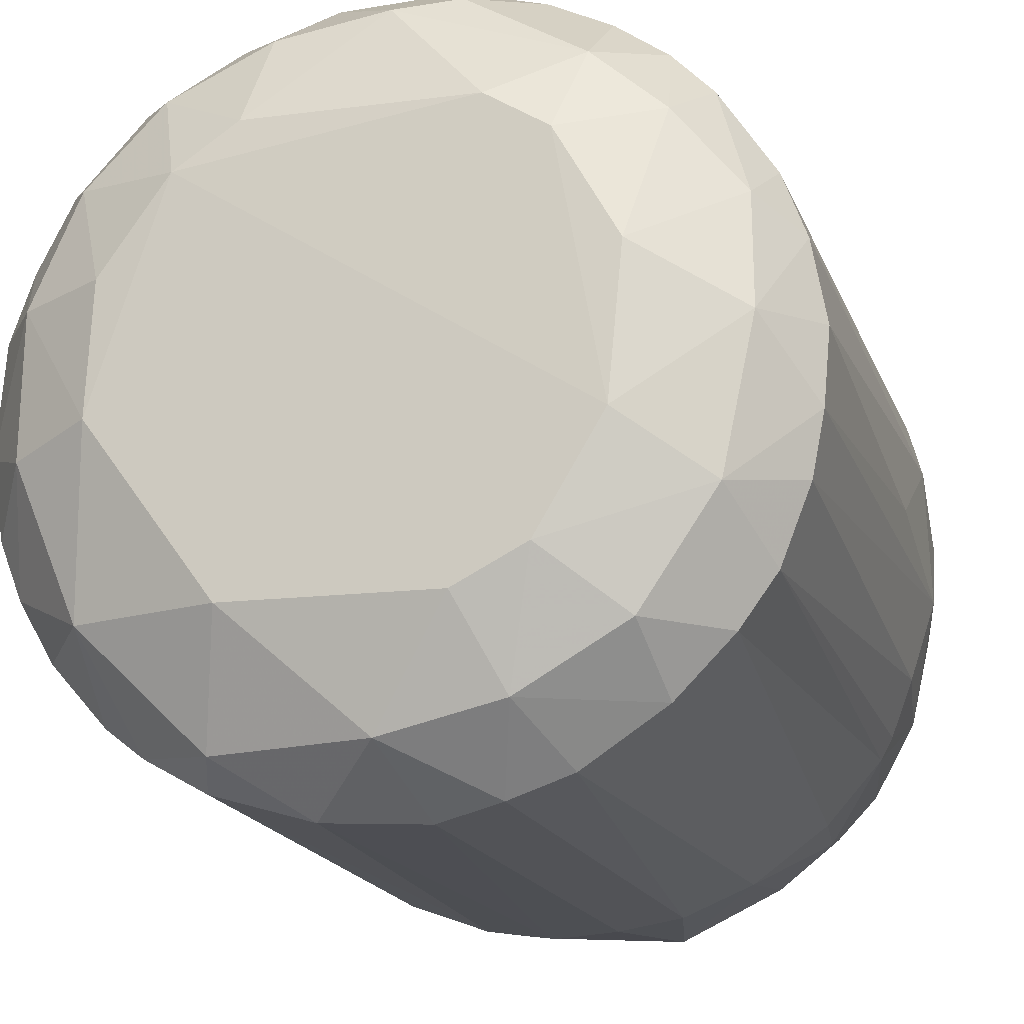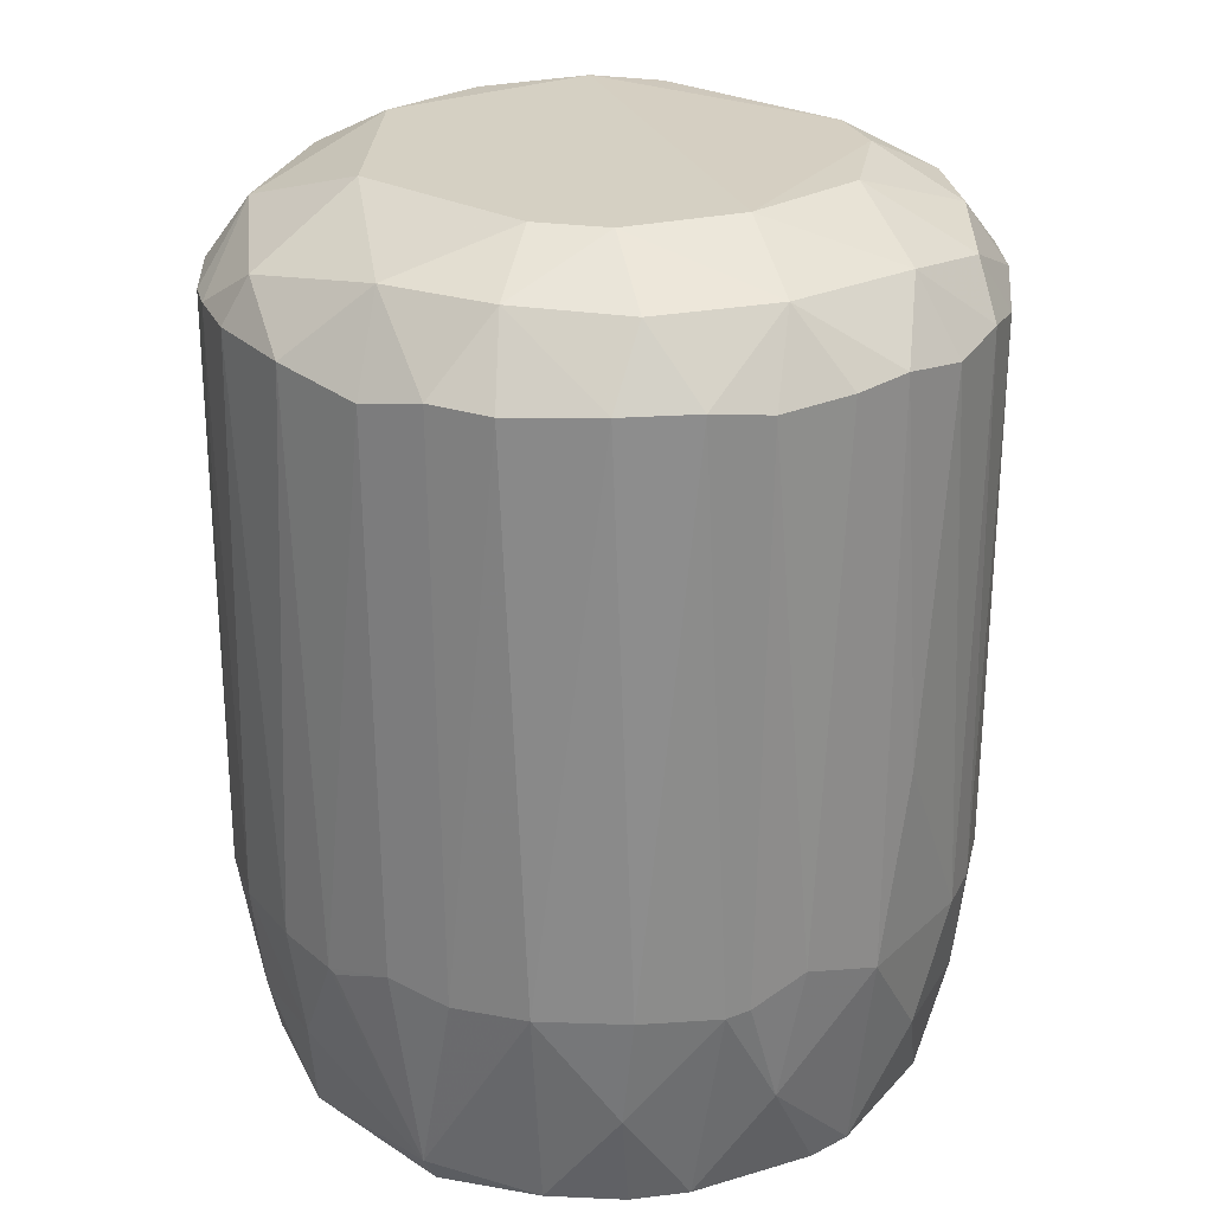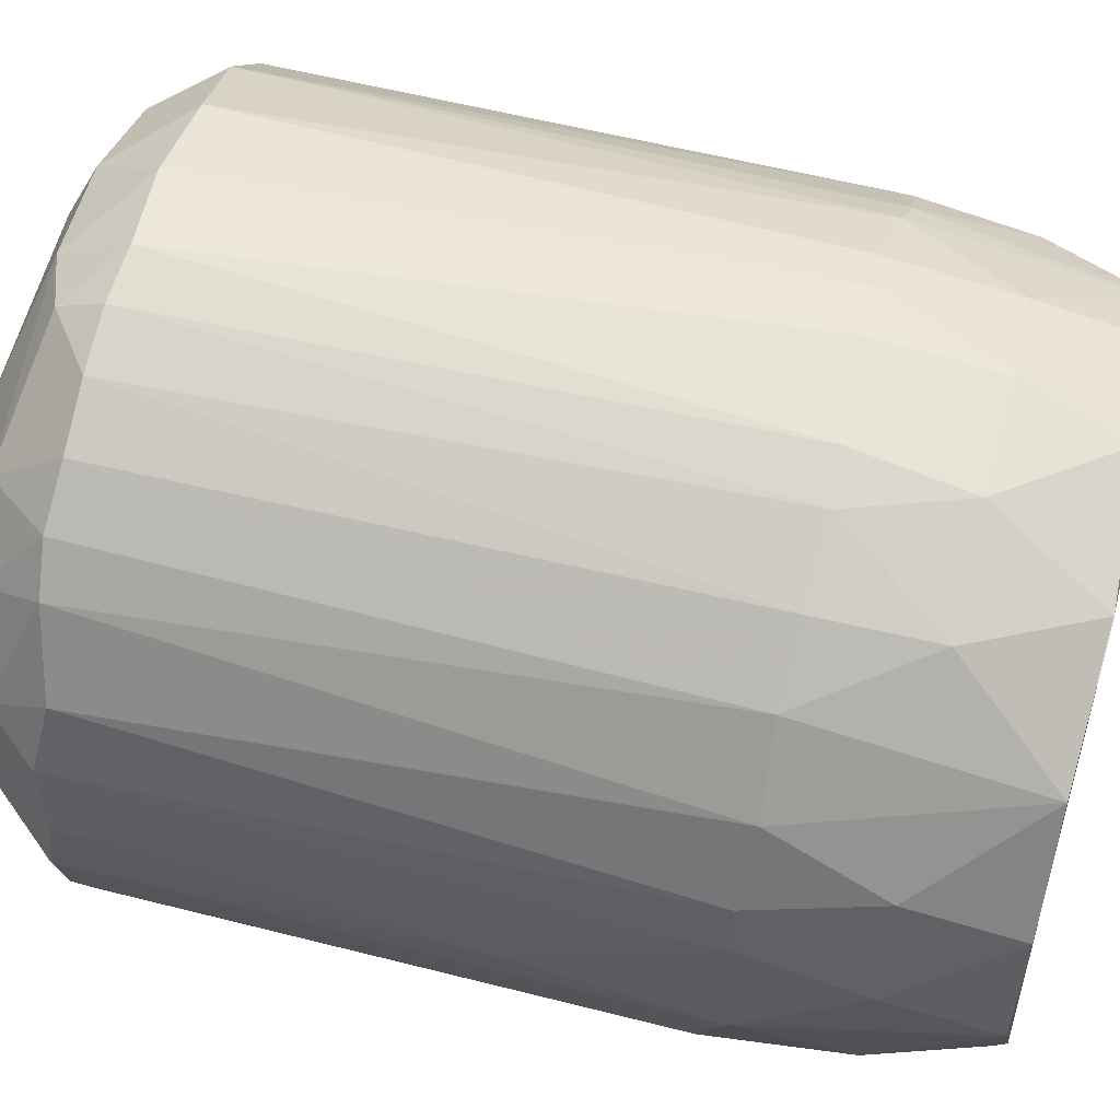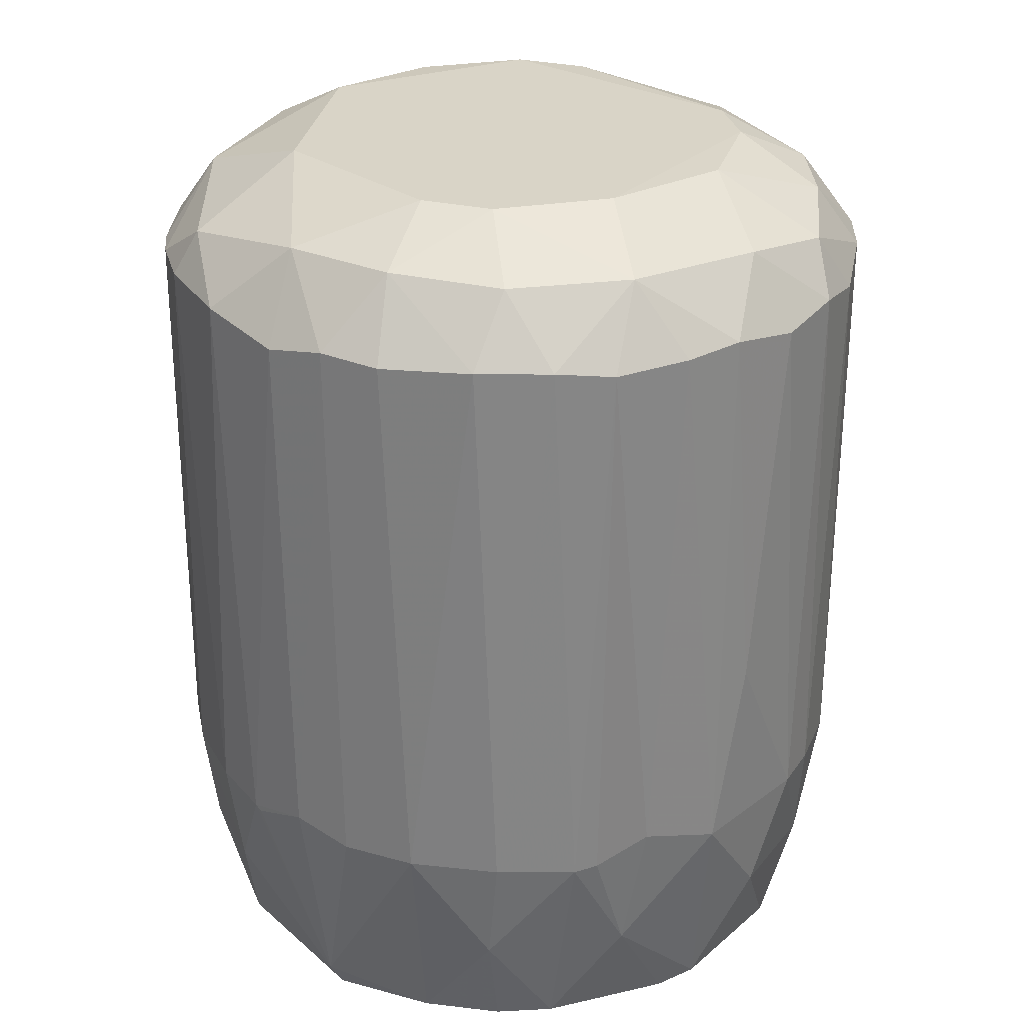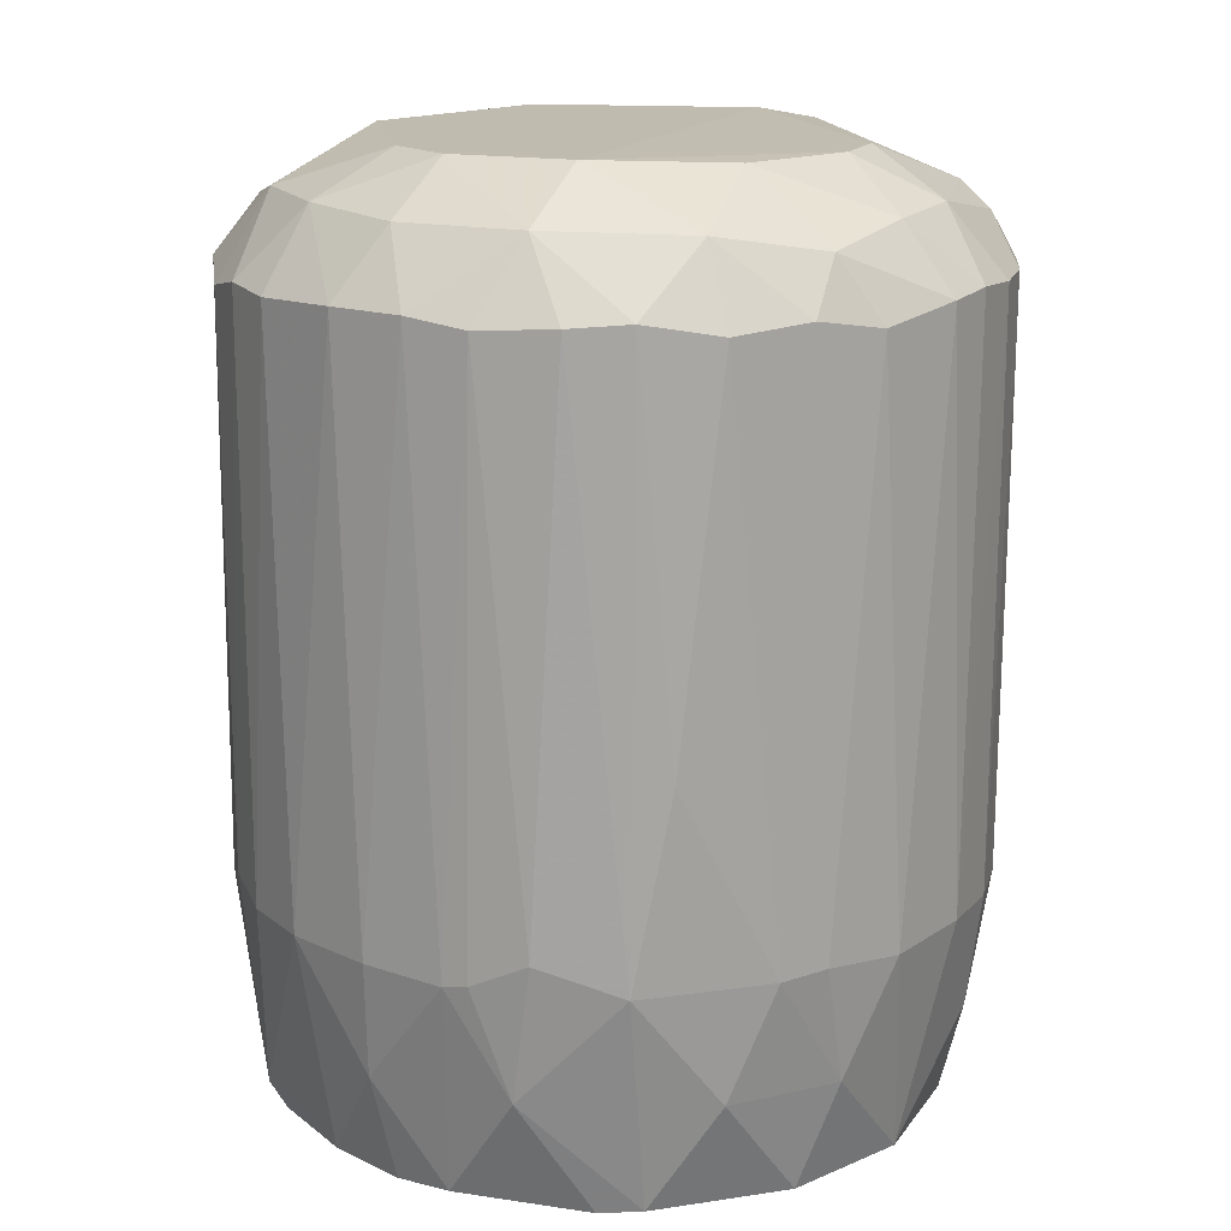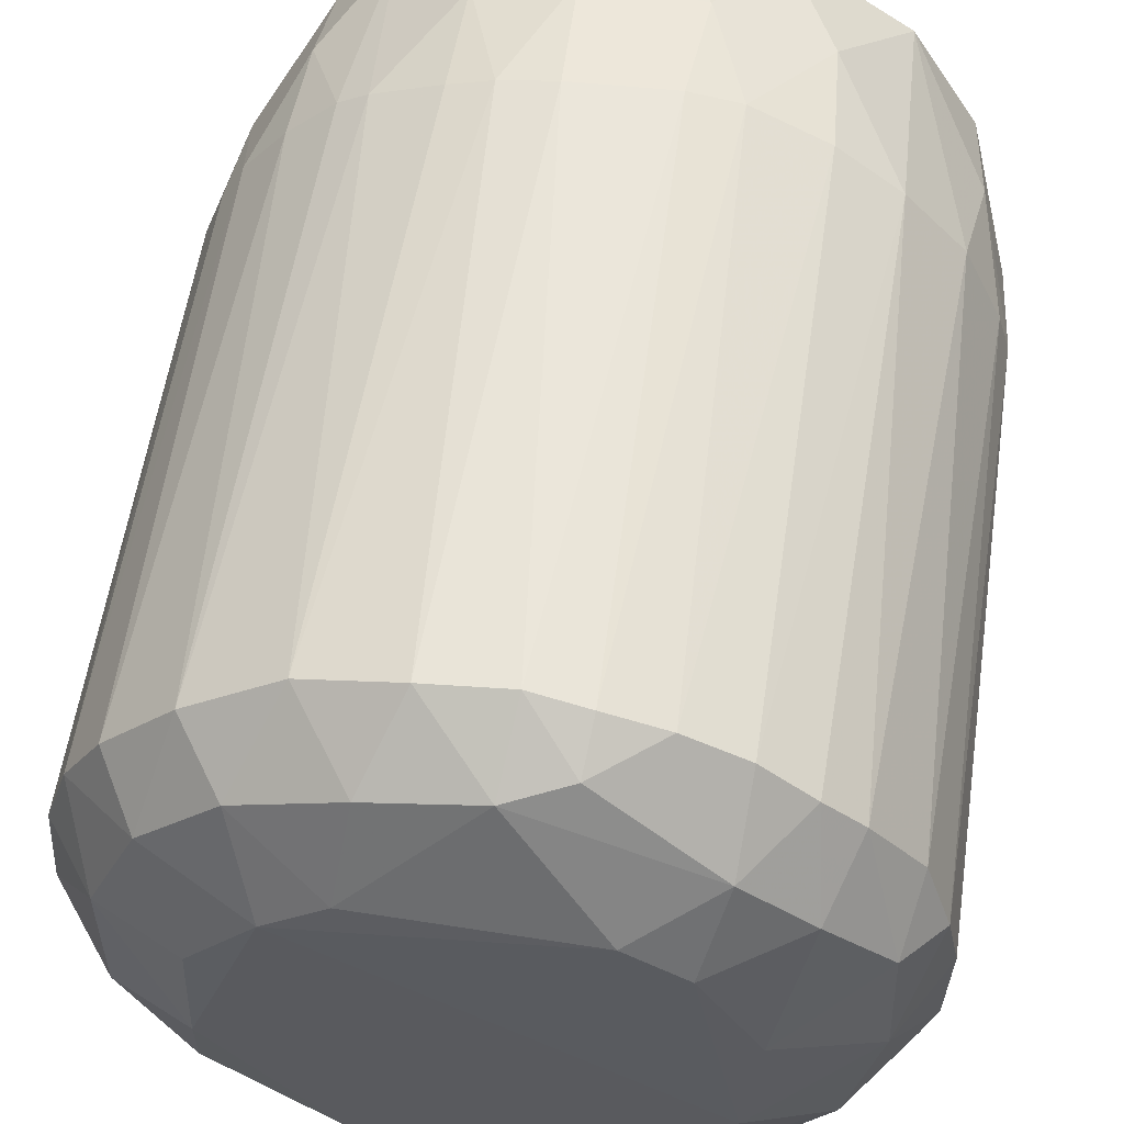
<metadata>
{"format":"obj","ext":"obj","renderer":"f3d","projection":"perspective","resolution":1024,"background":"white","views":[{"elev":-17.7,"azim":16.6,"up":"+Y"},{"elev":26.1,"azim":38.9,"up":"+Z"},{"elev":58.3,"azim":104.4,"up":"+Y"},{"elev":28.6,"azim":45.2,"up":"+Z"},{"elev":16.2,"azim":79.3,"up":"+Z"},{"elev":57.8,"azim":8.7,"up":"+Y"}]}
</metadata>
<code>
v -0.0009728 0.02255 -0.03091
v 0.003021 -0.02518 -0.01489
v -0.006982 0.01484 0.03141
v 0.0219 0.008549 0.02712
v 0.0219 -0.01289 -0.01576
v -0.02299 -0.0106 0.02398
v -0.02299 0.01084 -0.01576
v -0.02299 0.008262 -0.02348
v 0.005884 -0.01432 0.0317
v -0.01613 -0.01975 -0.01604
v -0.01613 0.0197 0.02398
v -0.004118 -0.0249 0.02398
v 0.01074 -0.02289 0.02369
v 0.0176 0.0137 0.02827
v -0.02127 0.00569 0.02855
v -0.02127 -0.003742 0.02884
v -0.02127 -0.01203 -0.02376
v 0.02361 -0.009459 -0.01404
v 0.001594 0.02542 0.02341
v 0.0156 0.004828 0.03141
v 0.02246 -0.00231 -0.0312
v -0.01527 -0.01718 -0.03063
v -0.02328 0.01026 0.02369
v -0.02328 -0.01032 -0.01575
v -0.002404 0.02514 -0.01547
v -0.02442 0.006834 -0.01604
v -0.02442 0.0014 -0.02319
v -0.02442 -0.006888 0.02398
v 0.01932 0.01655 0.02369
v -0.0207 0.004258 -0.03148
v -0.0207 0.01484 0.02398
v -0.0207 -0.009172 -0.0312
v -0.0207 -0.01461 0.02398
v 0.02218 0.001113 0.02827
v 0.02218 0.009981 -0.02376
v 0.02218 -0.01232 0.02341
v 0.02218 -0.01032 -0.02348
v -0.007839 -0.02118 -0.0312
v -0.0147 -0.02061 0.02398
v -0.0147 0.01741 -0.03063
v -0.02271 0.0008256 -0.03091
v -0.01584 -0.002593 0.0317
v 0.02018 -0.008602 0.02855
v -0.02385 -0.005169 -0.02376
v -0.00984 0.01998 -0.03149
v 0.01103 -0.02004 -0.03091
v -0.01098 0.01198 0.0317
v -0.01899 0.01169 -0.03148
v 0.0239 0.008549 -0.01547
v 0.02275 0.01141 0.02283
v 0.007886 0.02399 -0.01633
v 0.01475 -0.004882 0.0317
v 0.006741 -0.02432 0.02398
v -0.002117 -0.02519 -0.01633
v -0.01012 0.02342 0.02341
v 0.0116 0.01198 0.03141
v -0.02528 -0.001736 0.02398
v -0.02528 0.0014 -0.01604
v 0.02447 0.006834 0.02369
v 0.00245 -0.02518 0.02312
v -0.006407 -0.02461 -0.01576
v 0.008455 -0.01975 0.02884
v 0.008455 0.02056 -0.03149
v 0.01532 -0.01575 0.02855
v 0.01532 -0.01661 -0.0312
v -0.001547 -0.02518 -0.01661
v 0.00731 -0.02432 -0.01576
v 0.02132 0.0137 -0.01604
v 0.02132 0.007405 -0.0312
v -0.009553 -0.02147 0.02713
v 0.01332 0.0217 0.02369
v -0.0107 -0.02289 0.02398
v 0.00531 0.02484 0.02369
v 0.01217 -0.02232 -0.01576
v 0.02533 -0.001166 -0.002886
v 0.02533 0.001687 0.02312
v -0.0187 0.01712 -0.01604
v -0.0187 0.0157 -0.02376
v 0.02418 -0.007458 0.02369
v 0.02418 0.002257 -0.02376
v 0.004165 -0.02261 -0.0312
v 0.004165 -0.02375 -0.0292
v 0.01618 -0.01832 -0.02376
v 0.01618 -0.01947 0.02398
v -0.005838 -0.02376 -0.02347
v -0.02185 -0.01317 -0.01576
v 0.02104 -0.01432 -0.01604
v 0.001019 0.02227 0.02827
v 0.01303 0.0177 0.02856
v 0.01303 0.0217 -0.01604
v -0.008983 0.02256 -0.02376
v -0.008983 0.0237 -0.01547
v 0.01989 -0.01575 0.02398
v 0.005027 0.02313 0.02684
v 0.005027 0.0237 -0.02376
v -0.02499 -0.004312 -0.01604
v -0.01813 0.01312 0.02827
v 0.02475 0.005403 -0.01576
v -0.00612 0.02113 0.02856
v -0.00612 0.02456 -0.01547
v 0.01675 0.01913 0.02398
v 0.01675 0.01512 -0.0312
v 0.0007368 -0.02146 0.02884
v 0.007598 0.01455 0.03141
v 0.02161 -0.005169 -0.03148
v -0.01727 -0.01861 0.02369
v -0.01727 -0.01375 0.02856
v 0.01246 0.02084 -0.02376
v 0.004452 0.02484 -0.01604
v 0.01732 -0.01861 -0.01576
v 0.01732 0.01856 -0.01576
v -0.01356 0.02141 -0.01604
v 0.01046 -0.01203 0.0317
v 0.009312 0.0237 0.02369
v -0.02156 0.01341 -0.01604
v -0.007551 -0.01403 0.0317
v -0.01556 0.01998 -0.01633
v -0.01556 0.005978 0.03141
v -0.002691 0.02399 -0.02405
v -0.02471 0.00569 0.02398
v 0.01818 -0.01375 -0.03091
v -0.003836 0.02514 0.02369
v 0.02504 -0.003737 -0.01604
v 0.02504 -0.003455 0.02398
v -0.01184 -0.02147 -0.02347
v -0.01184 -0.02261 -0.01576
v -0.01985 -0.01603 -0.01604
v -0.01299 0.01827 0.02827
f 100 25 119
f 47 116 52
f 66 54 82
f 47 52 56
f 63 69 105
f 45 63 105
f 12 54 60
f 96 57 58
f 57 120 58
f 8 48 41
f 63 45 1
f 32 38 22
f 69 63 102
f 111 68 102
f 12 70 72
f 70 116 107
f 16 6 107
f 16 107 42
f 116 47 42
f 107 116 42
f 31 97 11
f 51 114 90
f 13 67 74
f 67 82 74
f 31 11 77
f 11 117 77
f 110 93 84
f 62 13 84
f 74 110 84
f 13 74 84
f 19 25 122
f 55 99 122
f 52 116 113
f 43 52 113
f 54 12 61
f 12 72 61
f 72 126 61
f 116 70 103
f 70 12 103
f 12 60 103
f 52 43 34
f 98 123 80
f 114 94 89
f 47 56 104
f 56 89 104
f 48 8 78
f 77 117 78
f 57 16 15
f 120 57 15
f 16 42 15
f 25 19 109
f 106 127 10
f 127 22 10
f 4 50 29
f 111 101 29
f 68 111 29
f 50 68 29
f 57 96 28
f 16 57 28
f 6 16 28
f 96 24 28
f 24 6 28
f 93 43 64
f 84 93 64
f 62 84 64
f 113 62 64
f 43 113 64
f 74 82 46
f 127 106 33
f 106 107 33
f 107 6 33
f 50 4 59
f 76 98 59
f 4 34 59
f 34 76 59
f 68 50 49
f 50 59 49
f 59 98 49
f 97 31 23
f 120 15 23
f 15 97 23
f 7 8 26
f 58 120 26
f 23 7 26
f 120 23 26
f 123 79 18
f 37 123 18
f 5 37 18
f 5 18 36
f 79 43 36
f 43 93 36
f 18 79 36
f 54 66 2
f 66 82 2
f 82 67 2
f 60 54 2
f 1 45 91
f 45 48 40
f 78 117 40
f 48 78 40
f 91 45 40
f 102 63 108
f 111 102 108
f 51 90 108
f 90 111 108
f 56 52 20
f 34 4 20
f 52 34 20
f 41 32 44
f 24 96 44
f 79 123 124
f 43 79 124
f 76 34 124
f 34 43 124
f 65 105 121
f 105 37 121
f 63 1 95
f 109 51 95
f 108 63 95
f 51 108 95
f 82 54 85
f 38 82 85
f 54 61 85
f 61 126 85
f 13 62 53
f 67 13 53
f 103 60 53
f 62 103 53
f 2 67 53
f 60 2 53
f 99 55 128
f 97 47 128
f 55 11 128
f 11 97 128
f 101 111 71
f 90 114 71
f 111 90 71
f 114 89 71
f 89 101 71
f 32 22 17
f 22 127 17
f 44 32 17
f 24 44 17
f 72 70 39
f 126 72 39
f 70 107 39
f 107 106 39
f 106 10 39
f 10 126 39
f 55 92 112
f 117 11 112
f 11 55 112
f 92 91 112
f 40 117 112
f 91 40 112
f 38 32 30
f 48 45 30
f 105 38 30
f 45 105 30
f 32 41 30
f 41 48 30
f 123 37 21
f 105 69 21
f 37 105 21
f 69 80 21
f 80 123 21
f 69 102 35
f 102 68 35
f 80 69 35
f 98 80 35
f 49 98 35
f 68 49 35
f 22 38 125
f 126 10 125
f 10 22 125
f 38 85 125
f 85 126 125
f 82 38 81
f 105 65 81
f 38 105 81
f 65 46 81
f 46 82 81
f 110 74 83
f 46 65 83
f 74 46 83
f 65 121 83
f 83 121 87
f 93 110 87
f 37 5 87
f 5 36 87
f 36 93 87
f 121 37 87
f 110 83 87
f 89 56 14
f 101 89 14
f 4 29 14
f 29 101 14
f 20 4 14
f 56 20 14
f 113 116 9
f 62 113 9
f 116 103 9
f 103 62 9
f 94 19 88
f 19 122 88
f 122 99 88
f 89 94 88
f 104 89 88
f 104 88 3
f 47 104 3
f 128 47 3
f 99 128 3
f 88 99 3
f 6 24 86
f 127 33 86
f 33 6 86
f 17 127 86
f 24 17 86
f 123 98 75
f 98 76 75
f 124 123 75
f 76 124 75
f 47 97 118
f 42 47 118
f 97 15 118
f 15 42 118
f 8 7 115
f 31 77 115
f 78 8 115
f 77 78 115
f 23 31 115
f 7 23 115
f 94 114 73
f 114 51 73
f 19 94 73
f 51 109 73
f 109 19 73
f 96 58 27
f 8 41 27
f 26 8 27
f 58 26 27
f 44 96 27
f 41 44 27
f 92 55 100
f 122 25 100
f 55 122 100
f 91 92 100
f 91 100 119
f 25 109 119
f 1 91 119
f 95 1 119
f 109 95 119

</code>
